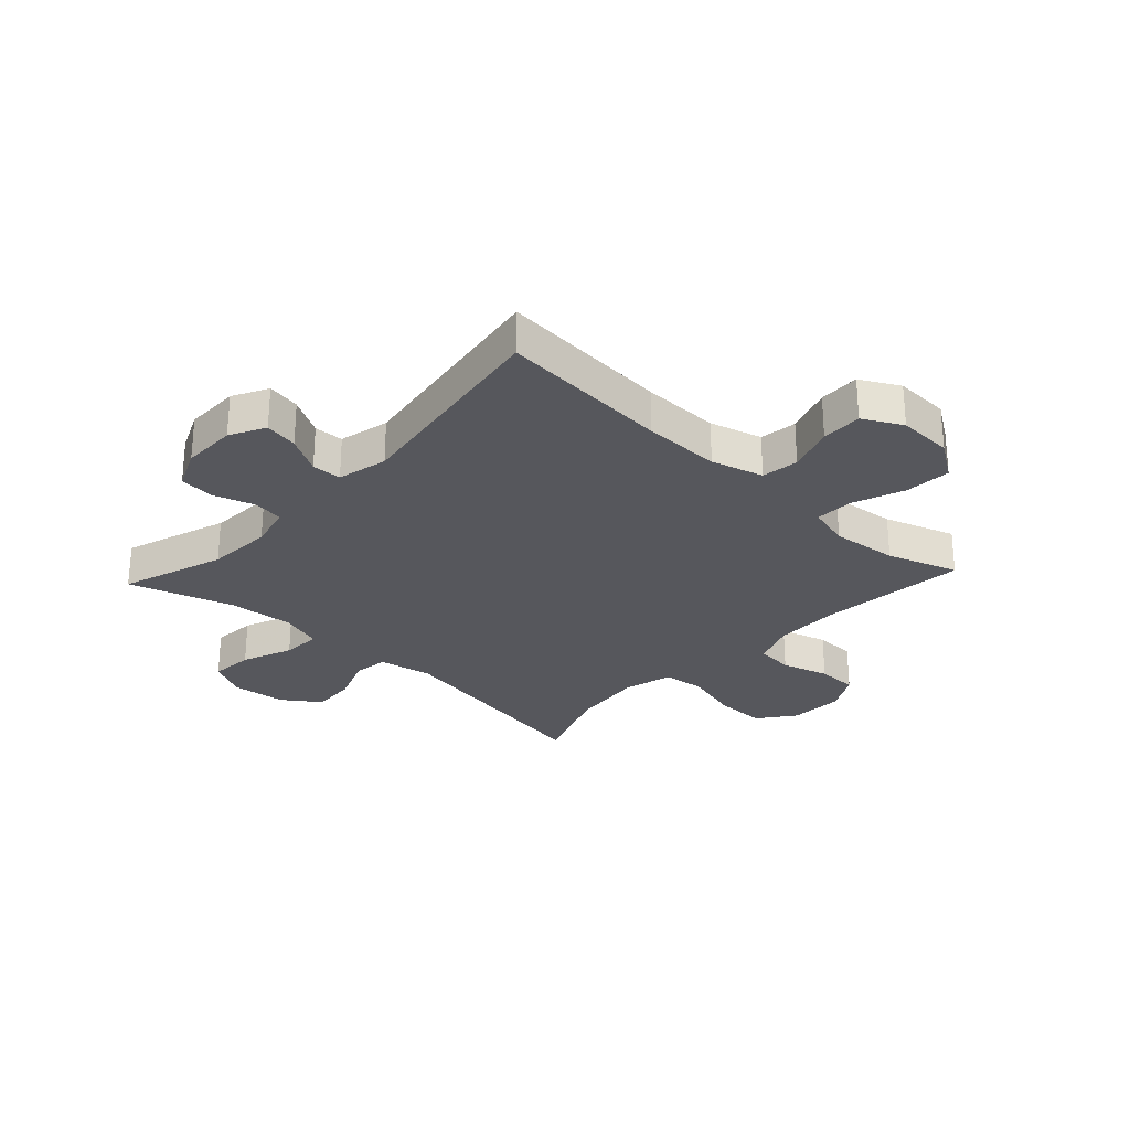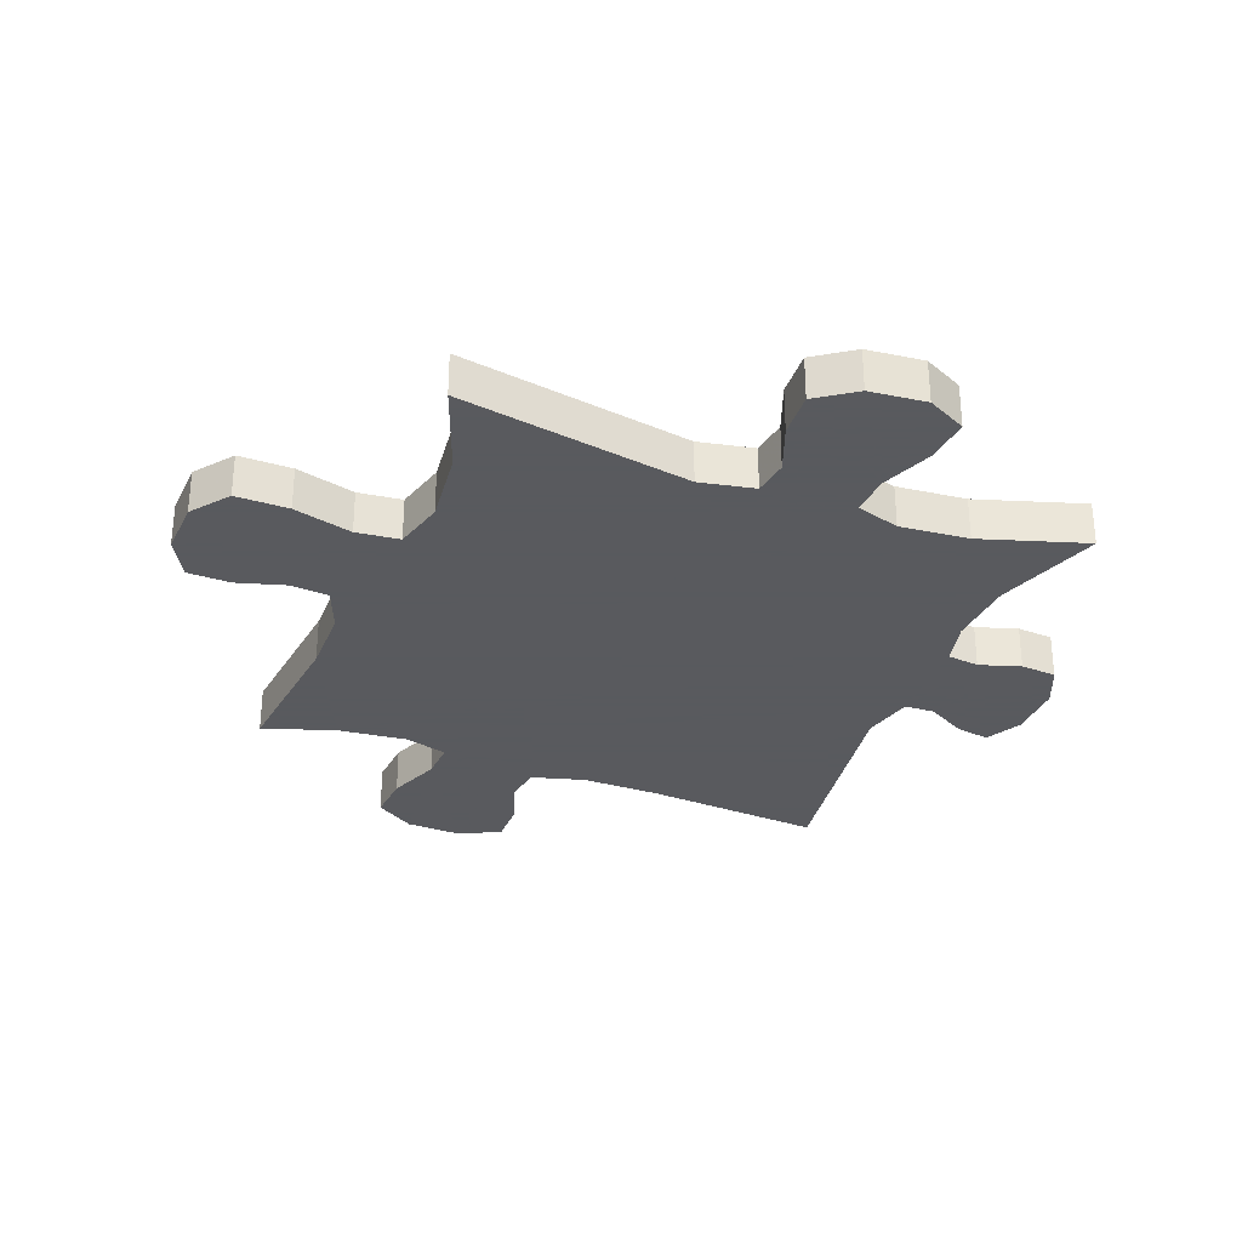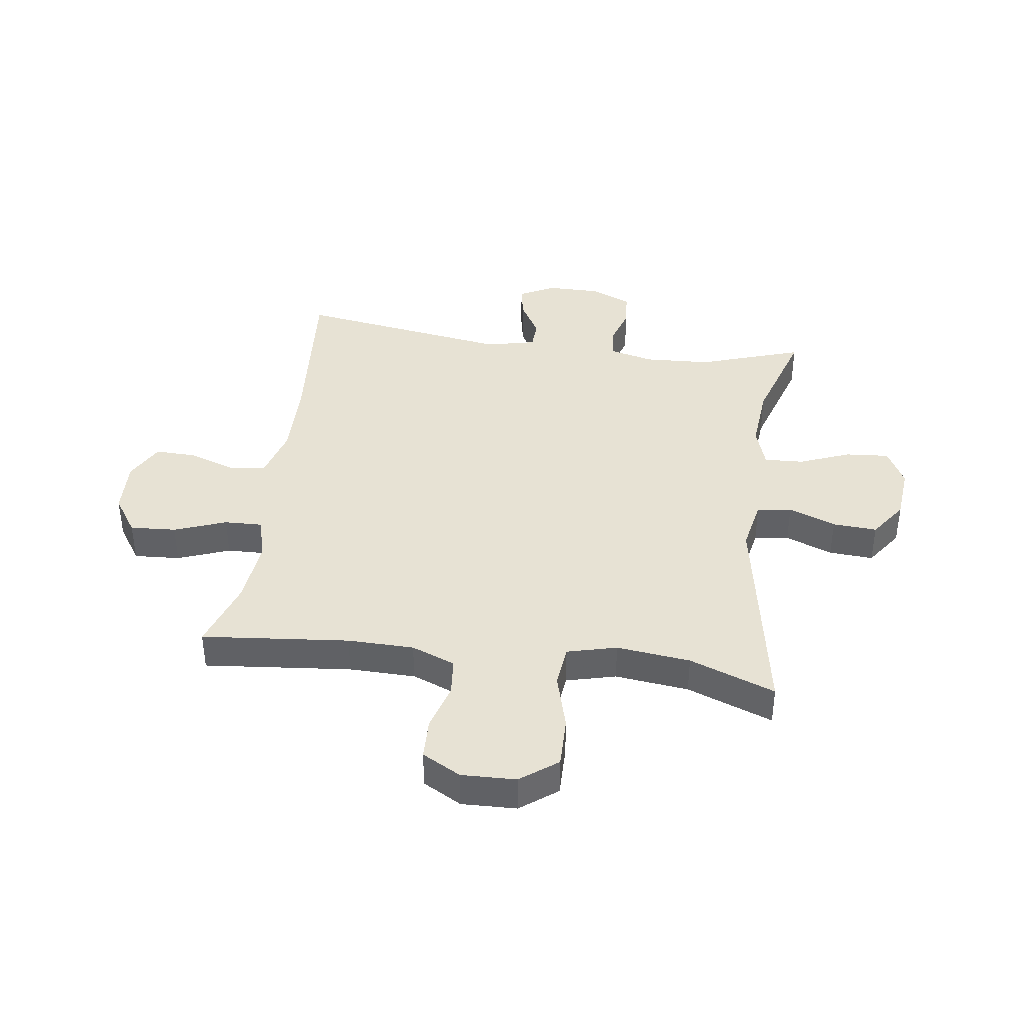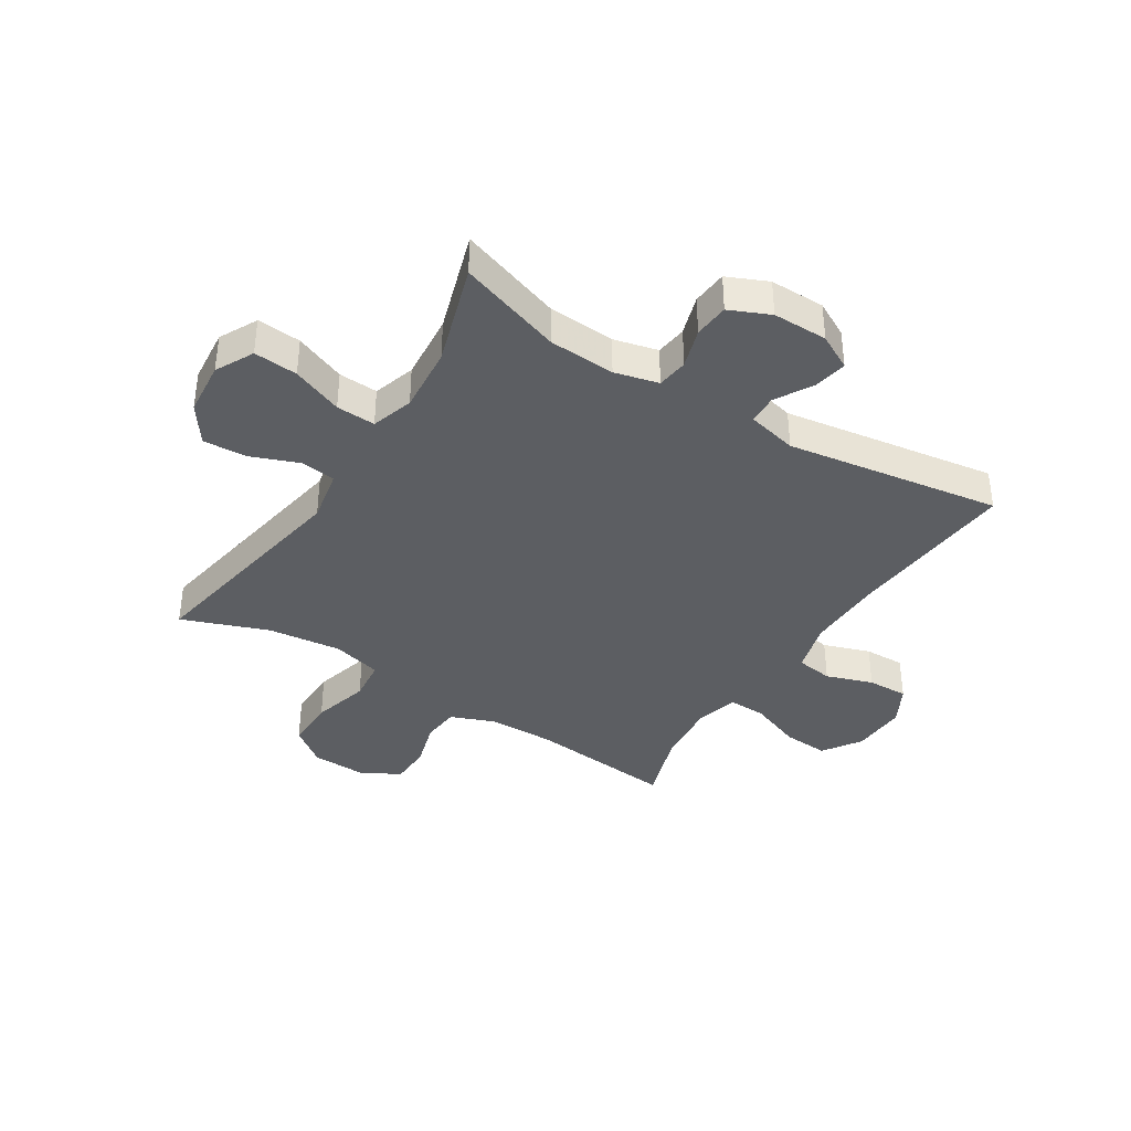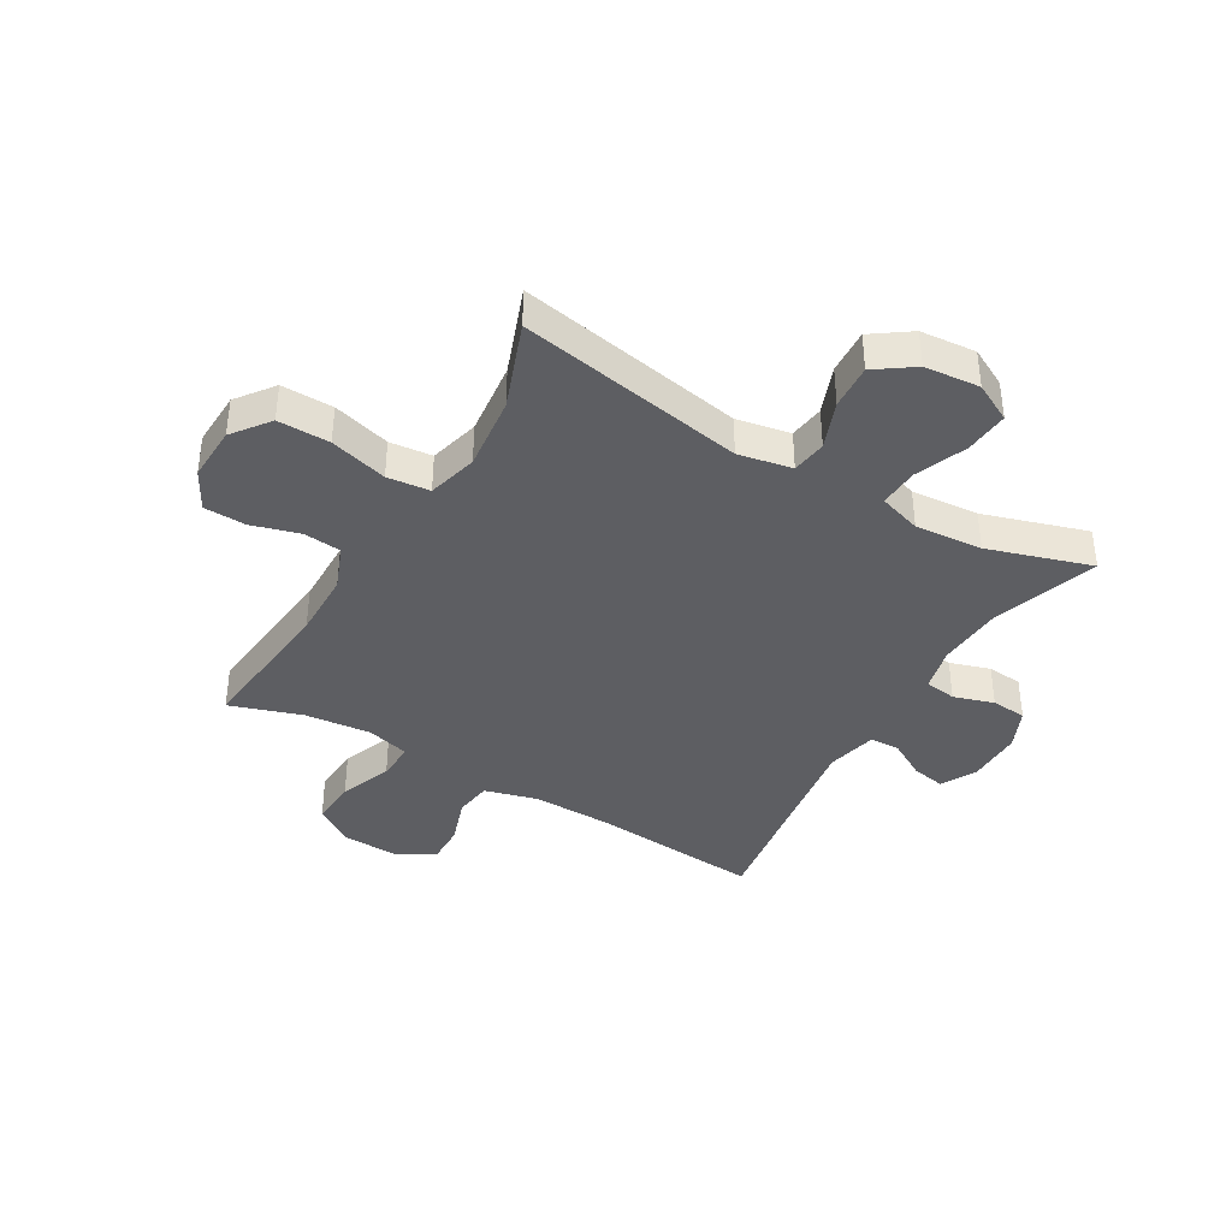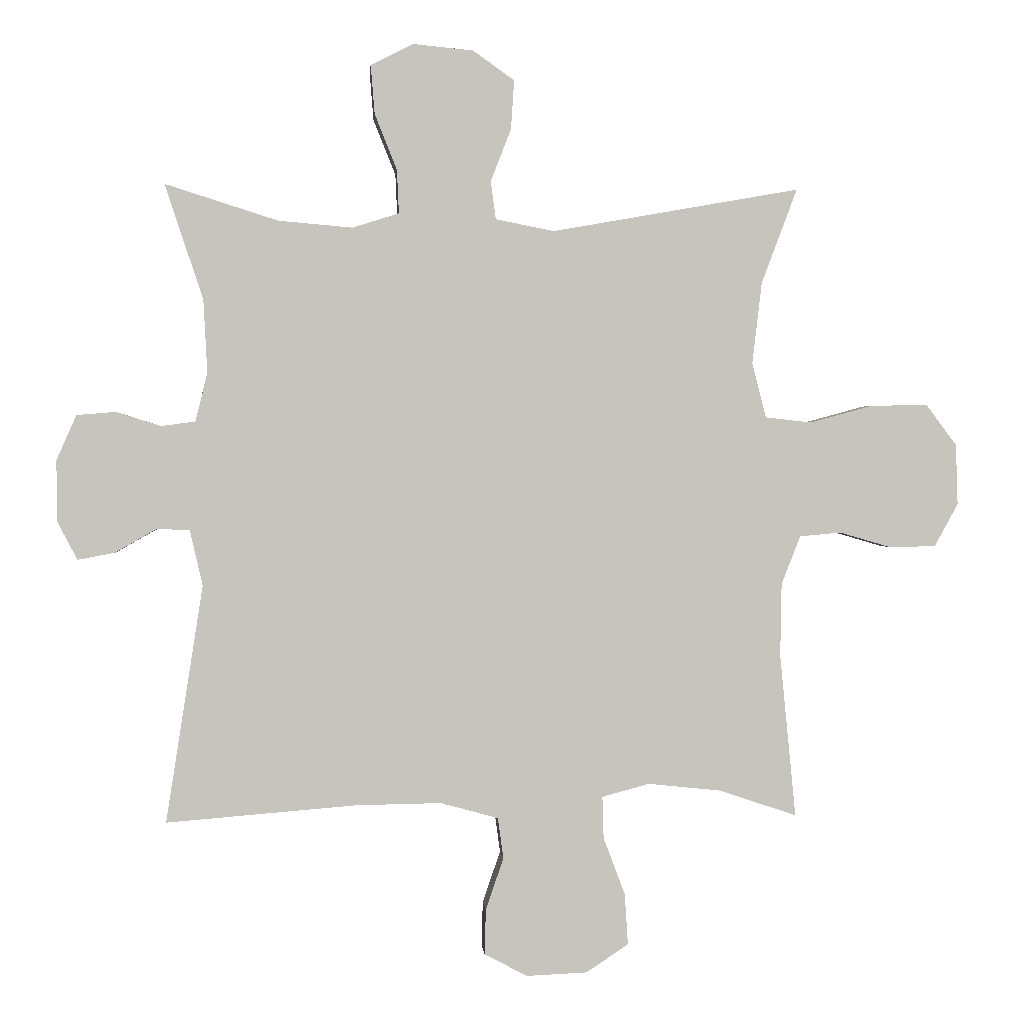
<metadata>
{"format":"obj","ext":"obj","renderer":"f3d","projection":"perspective","resolution":1024,"background":"white","views":[{"elev":-27.5,"azim":137.1,"up":"+Y"},{"elev":-31.2,"azim":-21.5,"up":"+Y"},{"elev":39.9,"azim":-82.2,"up":"+Y"},{"elev":-38.2,"azim":57.7,"up":"+Y"},{"elev":-39.0,"azim":-30.6,"up":"+Y"},{"elev":1.1,"azim":175.3,"up":"+Z"}]}
</metadata>
<code>
v -0.5 0.07 -0.5
v -0.475 0.07 -0.244
v -0.477 0.07 -0.129
v -0.507 0.07 -0.053
v -0.572 0.07 -0.047
v -0.654 0.07 -0.071
v -0.726 0.07 -0.069
v -0.763 0.07 -0.002
v -0.76 0.07 0.093
v -0.712 0.07 0.157
v -0.623 0.07 0.156
v -0.524 0.07 0.129
v -0.451 0.07 0.137
v -0.429 0.07 0.223
v -0.444 0.07 0.351
v -0.5 0.07 0.5
v -0.111 0.07 0.431
v -0.019 0.07 0.449
v -0.011 0.07 0.509
v -0.043 0.07 0.591
v -0.048 0.07 0.668
v 0.017 0.07 0.714
v 0.112 0.07 0.723
v 0.178 0.07 0.689
v 0.172 0.07 0.613
v 0.137 0.07 0.525
v 0.134 0.07 0.457
v 0.207 0.07 0.434
v 0.323 0.07 0.444
v 0.5 0.07 0.5
v 0.44 0.07 0.32
v 0.434 0.07 0.205
v 0.453 0.07 0.129
v 0.507 0.07 0.122
v 0.576 0.07 0.144
v 0.637 0.07 0.139
v 0.668 0.07 0.069
v 0.668 0.07 -0.026
v 0.636 0.07 -0.087
v 0.578 0.07 -0.076
v 0.513 0.07 -0.039
v 0.462 0.07 -0.041
v 0.442 0.07 -0.128
v 0.5 0.07 -0.5
v 0.202 0.07 -0.476
v 0.068 0.07 -0.474
v -0.022 0.07 -0.499
v -0.031 0.07 -0.563
v -0.003 0.07 -0.644
v -0.001 0.07 -0.715
v -0.068 0.07 -0.751
v -0.164 0.07 -0.747
v -0.23 0.07 -0.703
v -0.225 0.07 -0.623
v -0.191 0.07 -0.533
v -0.189 0.07 -0.467
v -0.263 0.07 -0.447
v -0.378 0.07 -0.459
v -0.5 0 -0.5
v -0.475 0 -0.244
v -0.477 0 -0.129
v -0.507 0 -0.053
v -0.572 0 -0.047
v -0.654 0 -0.071
v -0.726 0 -0.069
v -0.763 0 -0.002
v -0.76 0 0.093
v -0.712 0 0.157
v -0.623 0 0.156
v -0.524 0 0.129
v -0.451 0 0.137
v -0.429 0 0.223
v -0.444 0 0.351
v -0.5 0 0.5
v -0.111 0 0.431
v -0.019 0 0.449
v -0.011 0 0.509
v -0.043 0 0.591
v -0.048 0 0.668
v 0.017 0 0.714
v 0.112 0 0.723
v 0.178 0 0.689
v 0.172 0 0.613
v 0.137 0 0.525
v 0.134 0 0.457
v 0.207 0 0.434
v 0.323 0 0.444
v 0.5 0 0.5
v 0.44 0 0.32
v 0.434 0 0.205
v 0.453 0 0.129
v 0.507 0 0.122
v 0.576 0 0.144
v 0.637 0 0.139
v 0.668 0 0.069
v 0.668 0 -0.026
v 0.636 0 -0.087
v 0.578 0 -0.076
v 0.513 0 -0.039
v 0.462 0 -0.041
v 0.442 0 -0.128
v 0.5 0 -0.5
v 0.202 0 -0.476
v 0.068 0 -0.474
v -0.022 0 -0.499
v -0.031 0 -0.563
v -0.003 0 -0.644
v -0.001 0 -0.715
v -0.068 0 -0.751
v -0.164 0 -0.747
v -0.23 0 -0.703
v -0.225 0 -0.623
v -0.191 0 -0.533
v -0.189 0 -0.467
v -0.263 0 -0.447
v -0.378 0 -0.459
f 53 54 55
f 52 53 55
f 51 52 55
f 50 51 55
f 49 50 55
f 48 49 55
f 47 48 55 56
f 46 47 56 57
f 43 44 45
f 45 46 57
f 43 45 57
f 42 43 57
f 39 40 41
f 38 39 41
f 37 38 41
f 36 37 41
f 35 36 41
f 34 35 41
f 33 34 41 42
f 42 57 58
f 33 42 58
f 32 33 58
f 29 30 31
f 58 1 2
f 32 58 2
f 31 32 2
f 29 31 2
f 28 29 2
f 24 25 26
f 23 24 26
f 22 23 26
f 21 22 26
f 20 21 26
f 19 20 26
f 18 19 26 27
f 15 16 17
f 18 27 28
f 17 18 28
f 15 17 28
f 14 15 28
f 10 11 12
f 9 10 12
f 8 9 12
f 7 8 12
f 6 7 12
f 5 6 12
f 4 5 12 13
f 3 4 13
f 13 14 28
f 3 13 28
f 2 3 28
f 113 112 111
f 113 111 110
f 113 110 109
f 113 109 108
f 113 108 107
f 113 107 106
f 114 113 106 105
f 115 114 105 104
f 103 102 101
f 115 104 103
f 115 103 101
f 115 101 100
f 99 98 97
f 99 97 96
f 99 96 95
f 99 95 94
f 99 94 93
f 99 93 92
f 100 99 92 91
f 116 115 100
f 116 100 91
f 116 91 90
f 89 88 87
f 60 59 116
f 60 116 90
f 60 90 89
f 60 89 87
f 60 87 86
f 84 83 82
f 84 82 81
f 84 81 80
f 84 80 79
f 84 79 78
f 84 78 77
f 85 84 77 76
f 75 74 73
f 86 85 76
f 86 76 75
f 86 75 73
f 86 73 72
f 70 69 68
f 70 68 67
f 70 67 66
f 70 66 65
f 70 65 64
f 70 64 63
f 71 70 63 62
f 71 62 61
f 86 72 71
f 86 71 61
f 86 61 60
f 1 59 60 2
f 2 60 61 3
f 3 61 62 4
f 4 62 63 5
f 5 63 64 6
f 6 64 65 7
f 7 65 66 8
f 8 66 67 9
f 9 67 68 10
f 10 68 69 11
f 11 69 70 12
f 12 70 71 13
f 13 71 72 14
f 14 72 73 15
f 15 73 74 16
f 16 74 75 17
f 17 75 76 18
f 18 76 77 19
f 19 77 78 20
f 20 78 79 21
f 21 79 80 22
f 22 80 81 23
f 23 81 82 24
f 24 82 83 25
f 25 83 84 26
f 26 84 85 27
f 27 85 86 28
f 28 86 87 29
f 29 87 88 30
f 30 88 89 31
f 31 89 90 32
f 32 90 91 33
f 33 91 92 34
f 34 92 93 35
f 35 93 94 36
f 36 94 95 37
f 37 95 96 38
f 38 96 97 39
f 39 97 98 40
f 40 98 99 41
f 41 99 100 42
f 42 100 101 43
f 43 101 102 44
f 44 102 103 45
f 45 103 104 46
f 46 104 105 47
f 47 105 106 48
f 48 106 107 49
f 49 107 108 50
f 50 108 109 51
f 51 109 110 52
f 52 110 111 53
f 53 111 112 54
f 54 112 113 55
f 55 113 114 56
f 56 114 115 57
f 57 115 116 58
f 58 116 59 1

</code>
